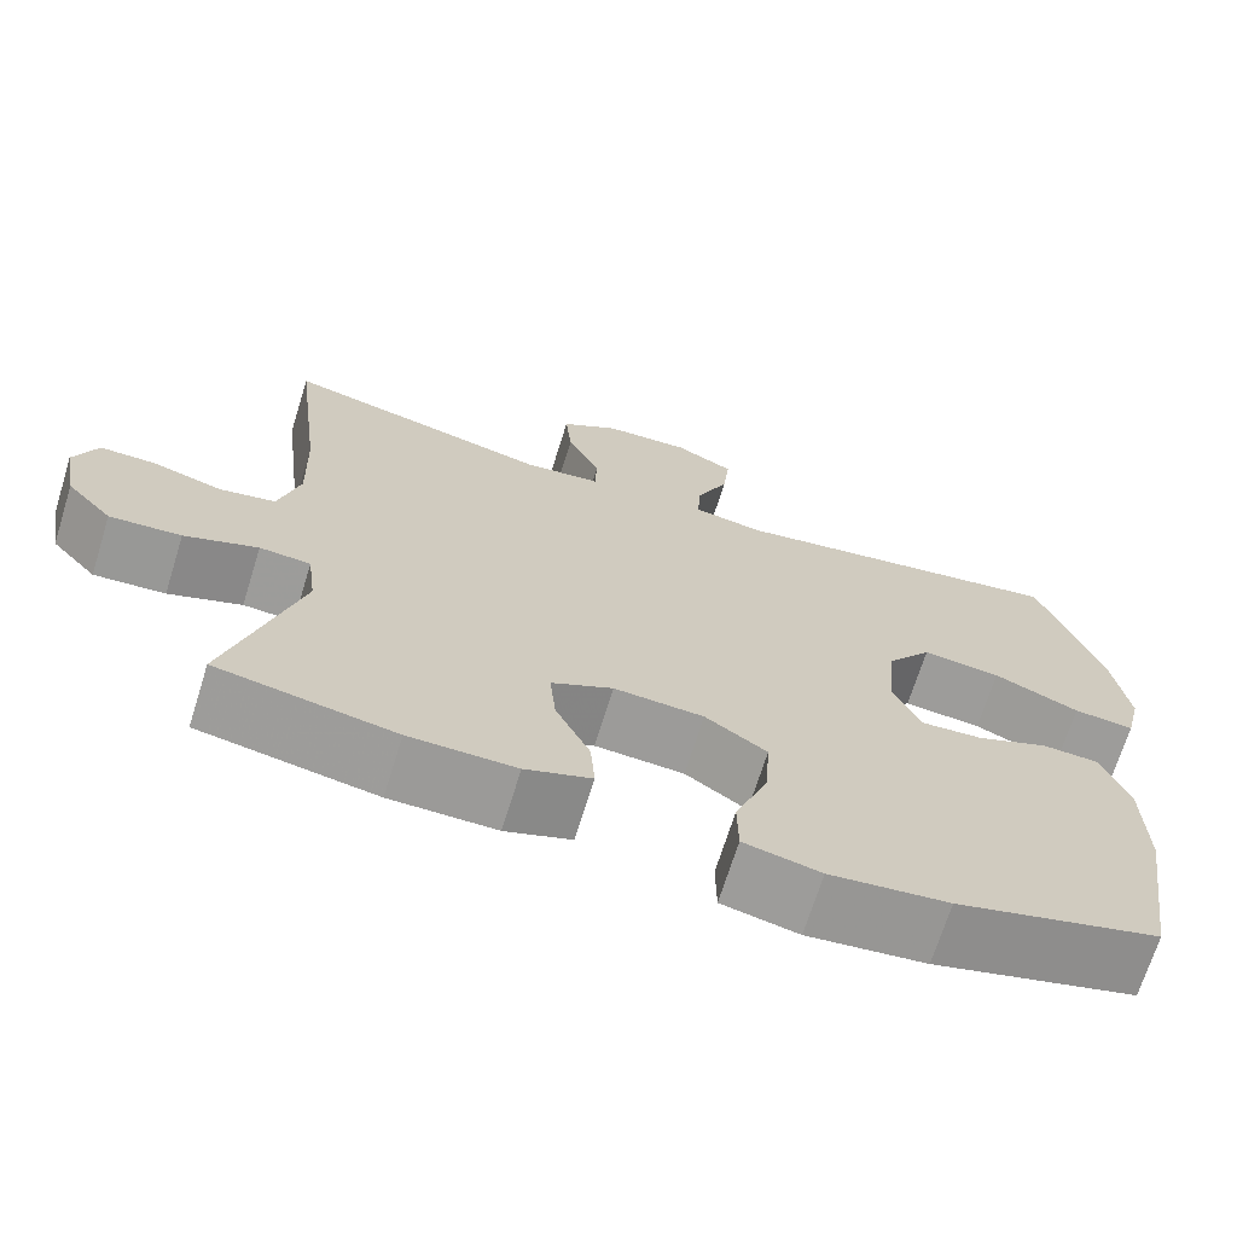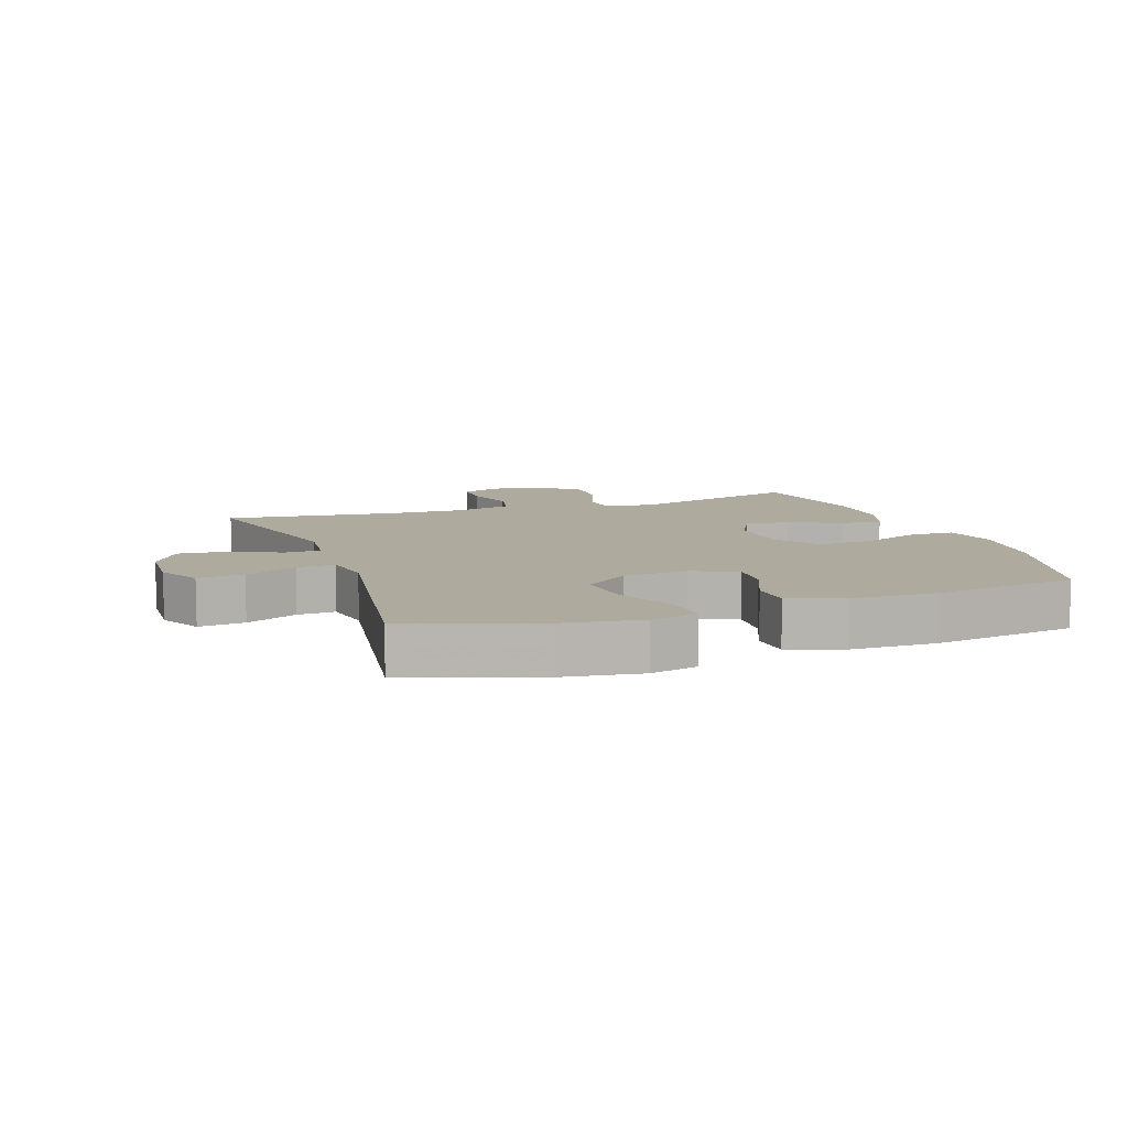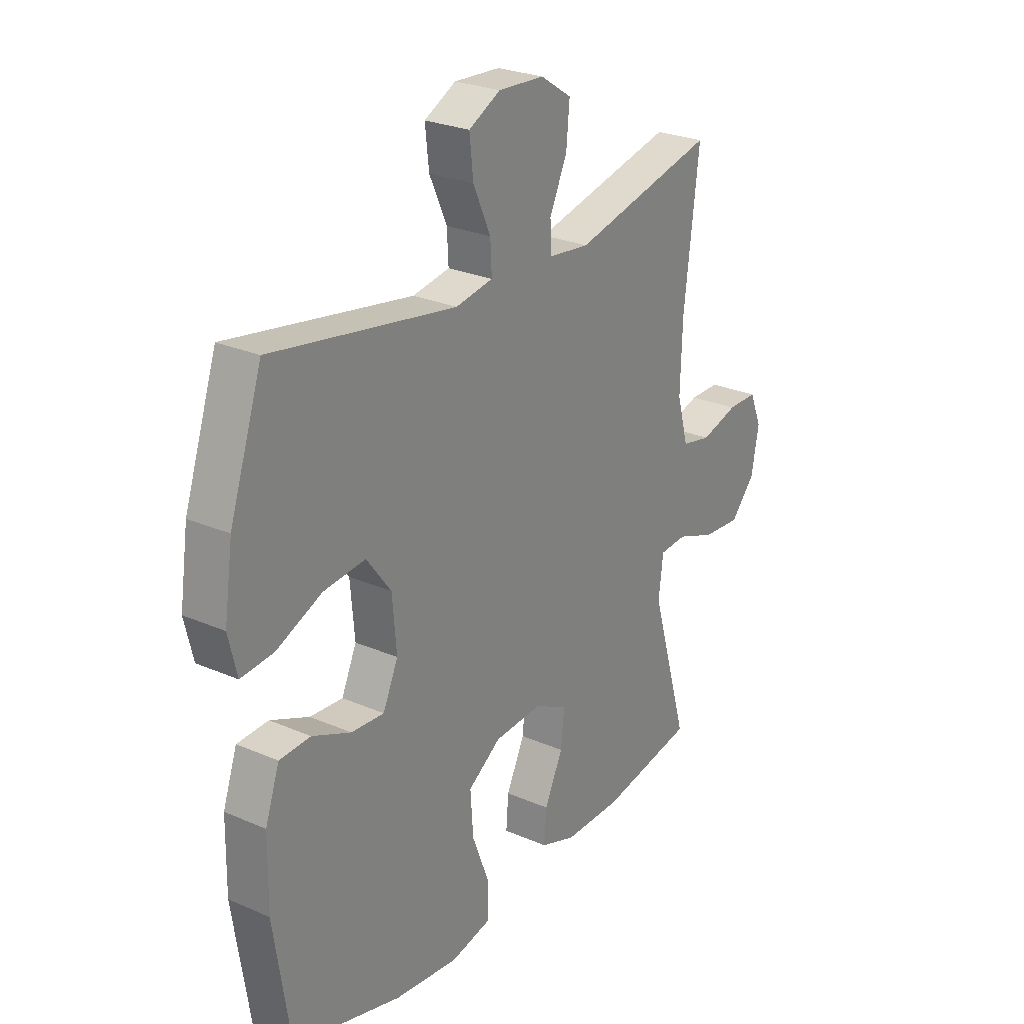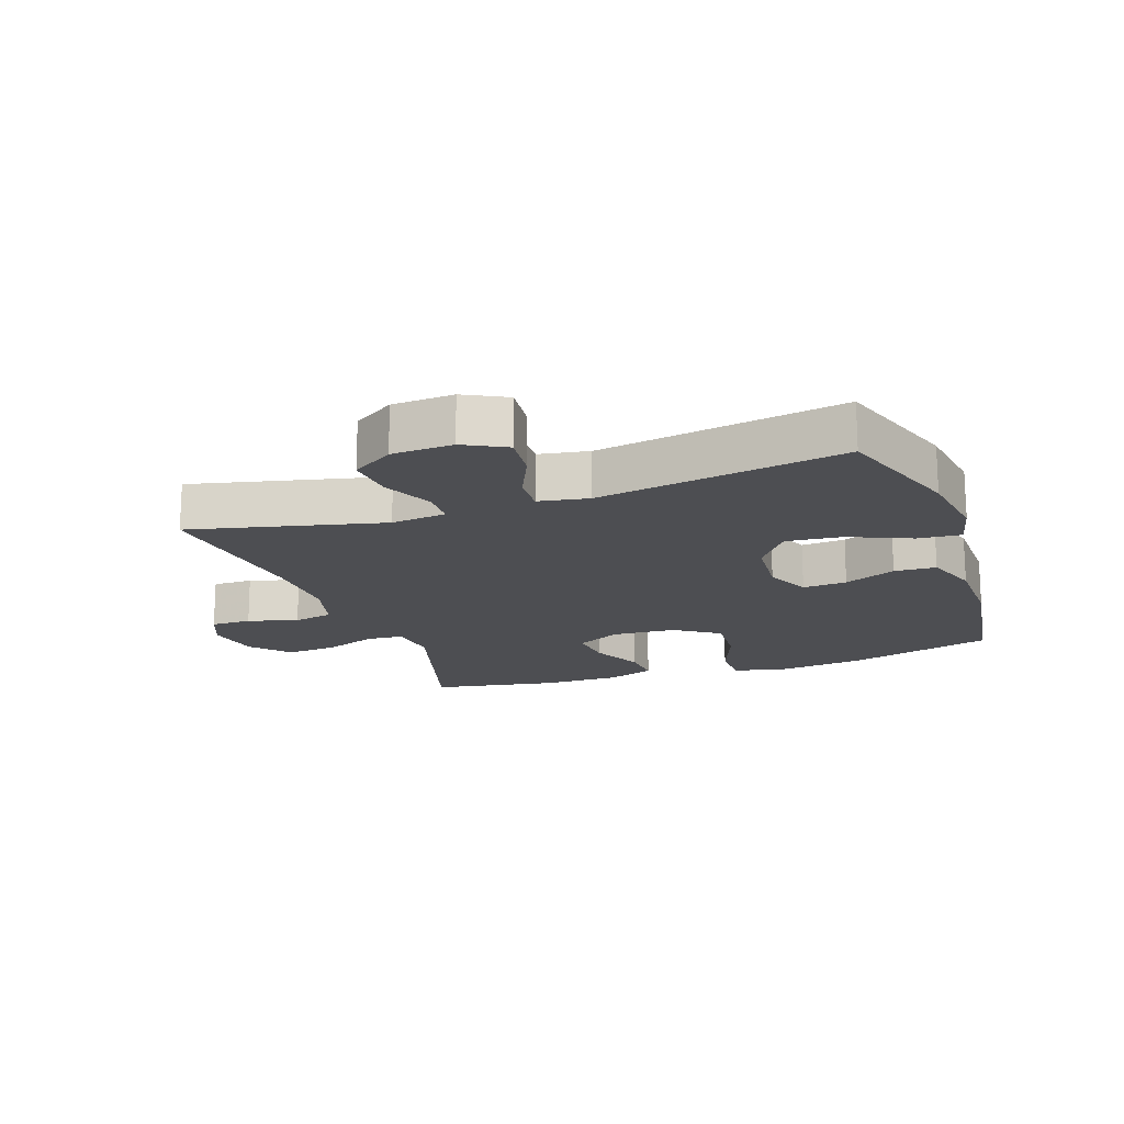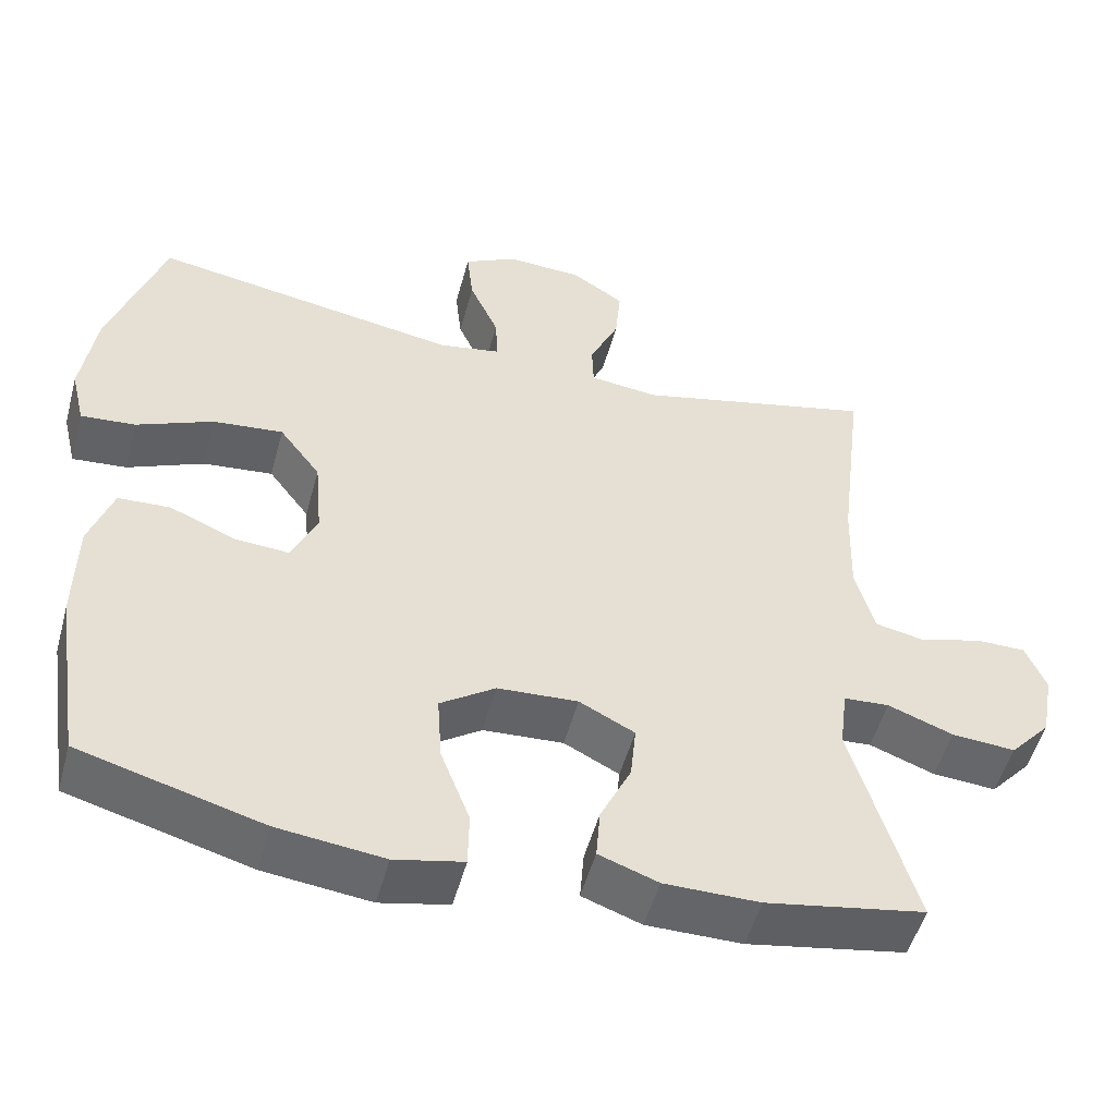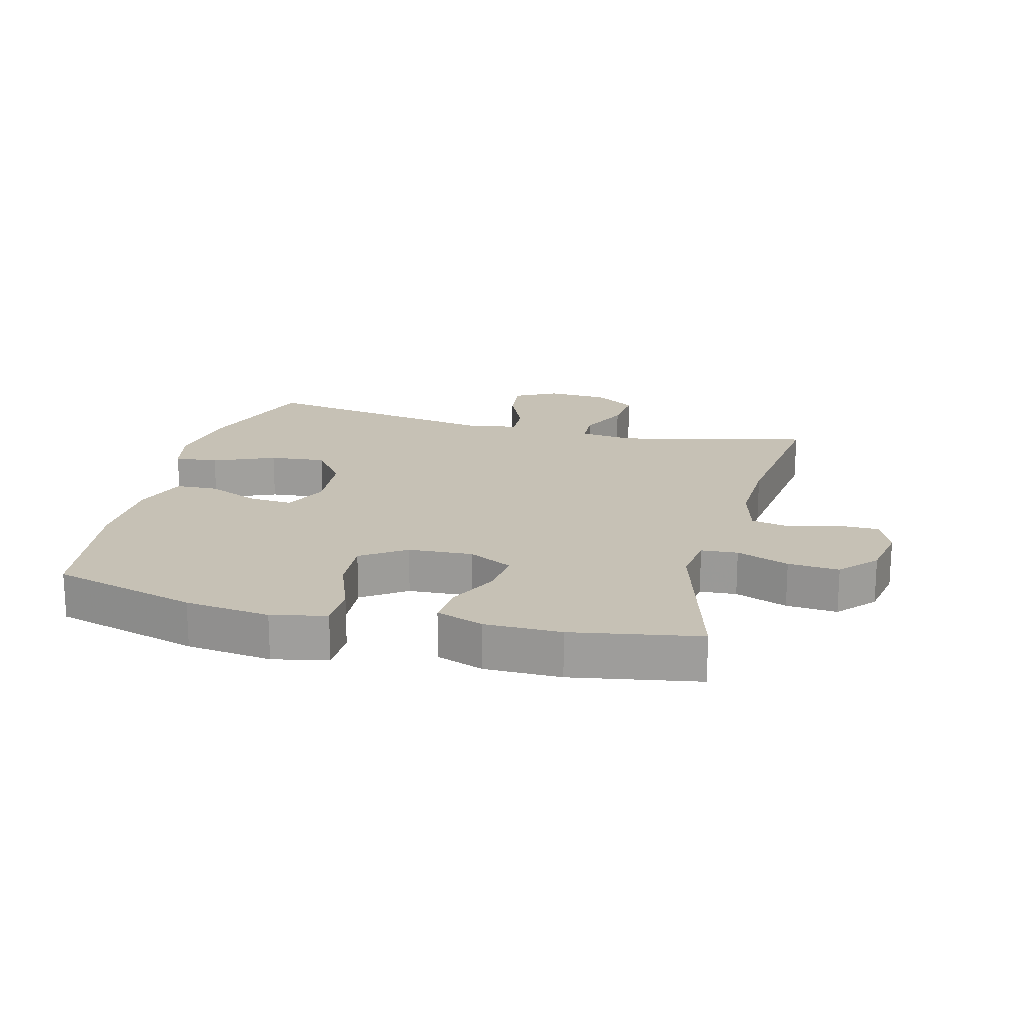
<metadata>
{"format":"obj","ext":"obj","renderer":"f3d","projection":"perspective","resolution":1024,"background":"white","views":[{"elev":-69.4,"azim":-17.3,"up":"+Z"},{"elev":9.3,"azim":70.6,"up":"+Y"},{"elev":26.0,"azim":124.6,"up":"+Z"},{"elev":-17.2,"azim":19.4,"up":"+Y"},{"elev":-51.5,"azim":164.9,"up":"+Z"},{"elev":18.8,"azim":-165.4,"up":"+Y"}]}
</metadata>
<code>
v -0.5 0.07 -0.5
v -0.42 0.07 -0.226
v -0.43 0.07 -0.147
v -0.488 0.07 -0.143
v -0.571 0.07 -0.174
v -0.652 0.07 -0.18
v -0.704 0.07 -0.122
v -0.72 0.07 -0.035
v -0.694 0.07 0.027
v -0.63 0.07 0.027
v -0.551 0.07 0.004
v -0.488 0.07 0.017
v -0.464 0.07 0.105
v -0.468 0.07 0.234
v -0.5 0.07 0.5
v -0.196 0.07 0.428
v -0.109 0.07 0.438
v -0.107 0.07 0.494
v -0.144 0.07 0.575
v -0.151 0.07 0.651
v -0.085 0.07 0.694
v 0.012 0.07 0.699
v 0.079 0.07 0.664
v 0.071 0.07 0.591
v 0.034 0.07 0.509
v 0.031 0.07 0.449
v 0.11 0.07 0.435
v 0.5 0.07 0.5
v 0.569 0.07 0.296
v 0.587 0.07 0.173
v 0.569 0.07 0.098
v 0.5 0.07 0.104
v 0.403 0.07 0.146
v 0.314 0.07 0.155
v 0.262 0.07 0.086
v 0.253 0.07 -0.017
v 0.285 0.07 -0.088
v 0.355 0.07 -0.083
v 0.437 0.07 -0.048
v 0.503 0.07 -0.051
v 0.533 0.07 -0.137
v 0.535 0.07 -0.271
v 0.5 0.07 -0.5
v 0.269 0.07 -0.564
v 0.134 0.07 -0.58
v 0.047 0.07 -0.561
v 0.046 0.07 -0.491
v 0.083 0.07 -0.395
v 0.089 0.07 -0.309
v 0.019 0.07 -0.261
v -0.083 0.07 -0.255
v -0.153 0.07 -0.291
v -0.146 0.07 -0.362
v -0.107 0.07 -0.444
v -0.102 0.07 -0.509
v -0.177 0.07 -0.536
v -0.298 0.07 -0.536
v -0.5 0 -0.5
v -0.42 0 -0.226
v -0.43 0 -0.147
v -0.488 0 -0.143
v -0.571 0 -0.174
v -0.652 0 -0.18
v -0.704 0 -0.122
v -0.72 0 -0.035
v -0.694 0 0.027
v -0.63 0 0.027
v -0.551 0 0.004
v -0.488 0 0.017
v -0.464 0 0.105
v -0.468 0 0.234
v -0.5 0 0.5
v -0.196 0 0.428
v -0.109 0 0.438
v -0.107 0 0.494
v -0.144 0 0.575
v -0.151 0 0.651
v -0.085 0 0.694
v 0.012 0 0.699
v 0.079 0 0.664
v 0.071 0 0.591
v 0.034 0 0.509
v 0.031 0 0.449
v 0.11 0 0.435
v 0.5 0 0.5
v 0.569 0 0.296
v 0.587 0 0.173
v 0.569 0 0.098
v 0.5 0 0.104
v 0.403 0 0.146
v 0.314 0 0.155
v 0.262 0 0.086
v 0.253 0 -0.017
v 0.285 0 -0.088
v 0.355 0 -0.083
v 0.437 0 -0.048
v 0.503 0 -0.051
v 0.533 0 -0.137
v 0.535 0 -0.271
v 0.5 0 -0.5
v 0.269 0 -0.564
v 0.134 0 -0.58
v 0.047 0 -0.561
v 0.046 0 -0.491
v 0.083 0 -0.395
v 0.089 0 -0.309
v 0.019 0 -0.261
v -0.083 0 -0.255
v -0.153 0 -0.291
v -0.146 0 -0.362
v -0.107 0 -0.444
v -0.102 0 -0.509
v -0.177 0 -0.536
v -0.298 0 -0.536
f 56 57 1 2
f 53 54 55 56
f 52 53 56 2
f 51 52 2 3
f 50 51 3
f 45 46 47 48
f 45 48 49
f 44 45 49
f 43 44 49
f 42 43 49 50
f 38 39 40 41
f 37 38 41 42
f 30 31 32 33
f 30 33 34
f 27 28 29 30
f 26 27 30 34
f 22 23 24 25
f 22 25 26
f 21 22 26
f 18 19 20 21
f 17 18 21 26
f 16 17 26 34
f 14 15 16 34
f 8 9 10 11
f 8 11 12
f 7 8 12
f 4 5 6 7
f 3 4 7 12
f 37 42 50 3
f 13 14 34 35
f 13 35 36
f 13 36 37
f 3 12 13 37
f 59 58 114 113
f 113 112 111 110
f 59 113 110 109
f 60 59 109 108
f 60 108 107
f 105 104 103 102
f 106 105 102
f 106 102 101
f 106 101 100
f 107 106 100 99
f 98 97 96 95
f 99 98 95 94
f 90 89 88 87
f 91 90 87
f 87 86 85 84
f 91 87 84 83
f 82 81 80 79
f 83 82 79
f 83 79 78
f 78 77 76 75
f 83 78 75 74
f 91 83 74 73
f 91 73 72 71
f 68 67 66 65
f 69 68 65
f 69 65 64
f 64 63 62 61
f 69 64 61 60
f 60 107 99 94
f 92 91 71 70
f 93 92 70
f 94 93 70
f 94 70 69 60
f 1 58 59 2
f 2 59 60 3
f 3 60 61 4
f 4 61 62 5
f 5 62 63 6
f 6 63 64 7
f 7 64 65 8
f 8 65 66 9
f 9 66 67 10
f 10 67 68 11
f 11 68 69 12
f 12 69 70 13
f 13 70 71 14
f 14 71 72 15
f 15 72 73 16
f 16 73 74 17
f 17 74 75 18
f 18 75 76 19
f 19 76 77 20
f 20 77 78 21
f 21 78 79 22
f 22 79 80 23
f 23 80 81 24
f 24 81 82 25
f 25 82 83 26
f 26 83 84 27
f 27 84 85 28
f 28 85 86 29
f 29 86 87 30
f 30 87 88 31
f 31 88 89 32
f 32 89 90 33
f 33 90 91 34
f 34 91 92 35
f 35 92 93 36
f 36 93 94 37
f 37 94 95 38
f 38 95 96 39
f 39 96 97 40
f 40 97 98 41
f 41 98 99 42
f 42 99 100 43
f 43 100 101 44
f 44 101 102 45
f 45 102 103 46
f 46 103 104 47
f 47 104 105 48
f 48 105 106 49
f 49 106 107 50
f 50 107 108 51
f 51 108 109 52
f 52 109 110 53
f 53 110 111 54
f 54 111 112 55
f 55 112 113 56
f 56 113 114 57
f 57 114 58 1

</code>
